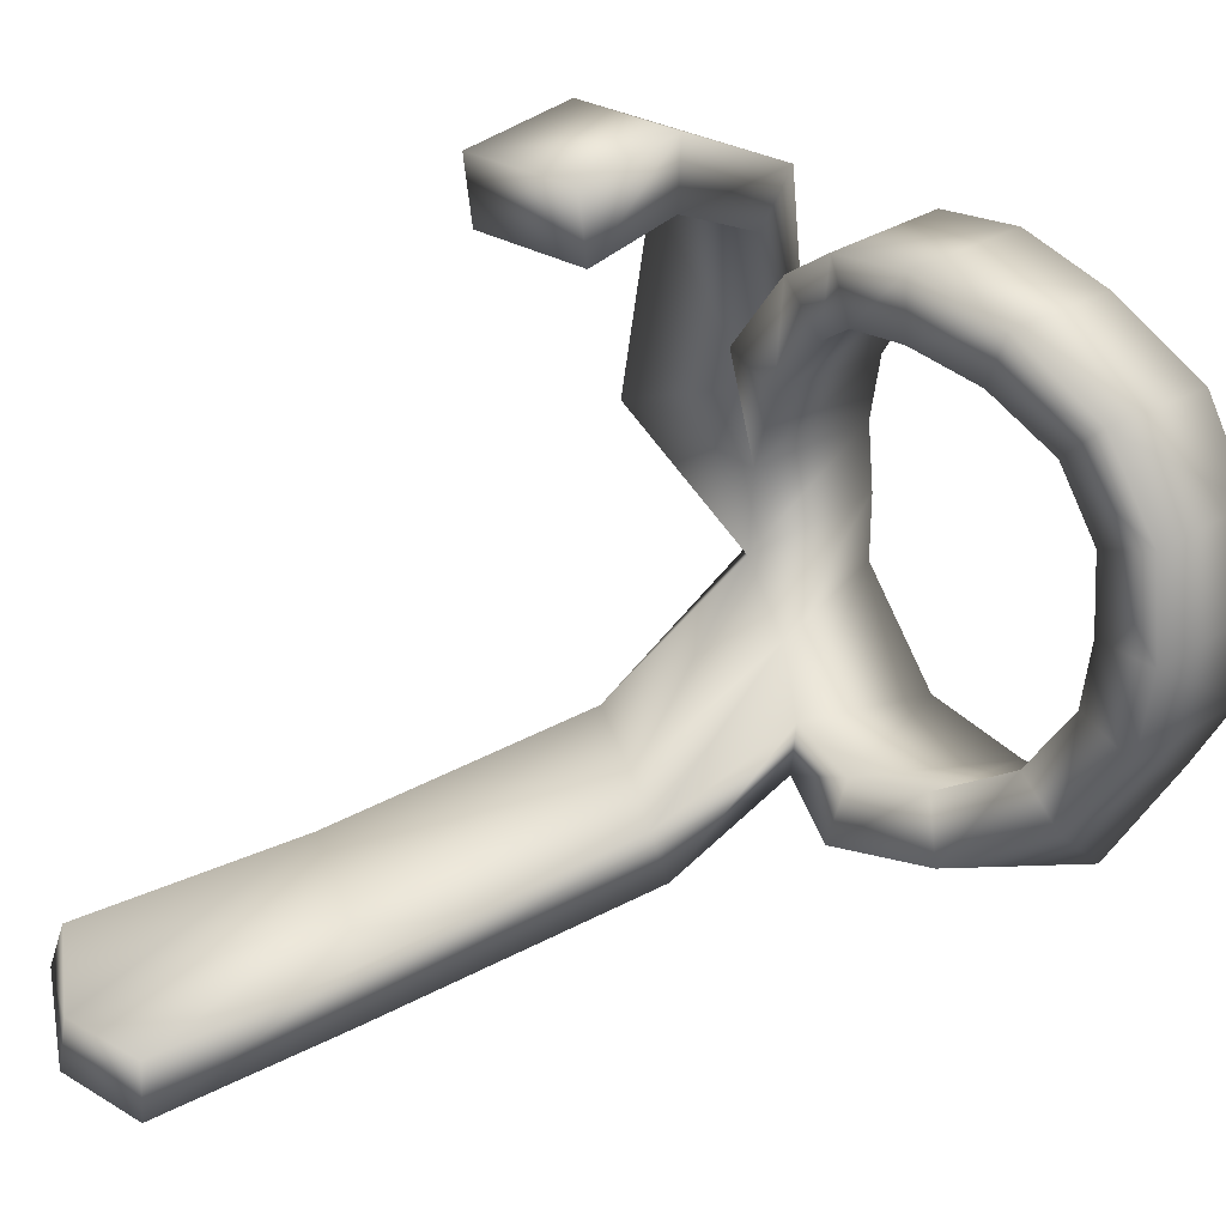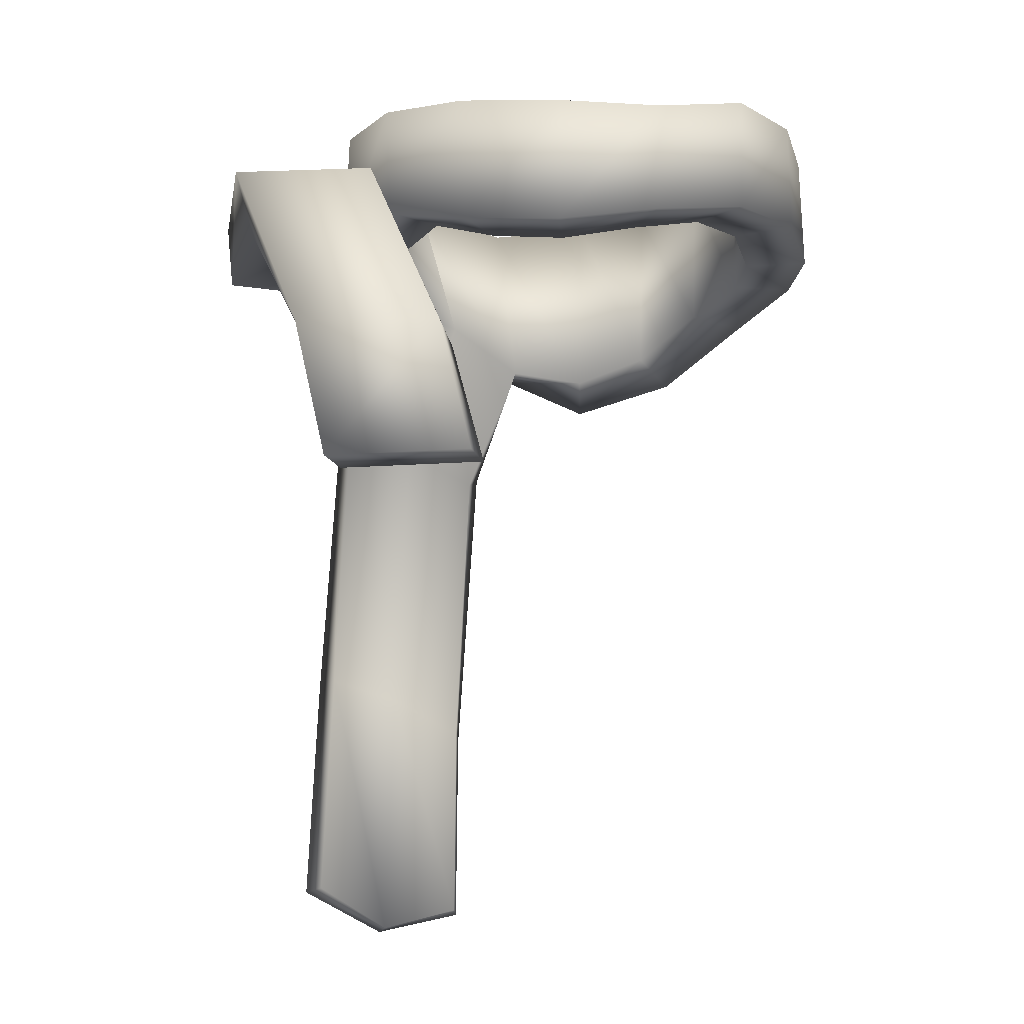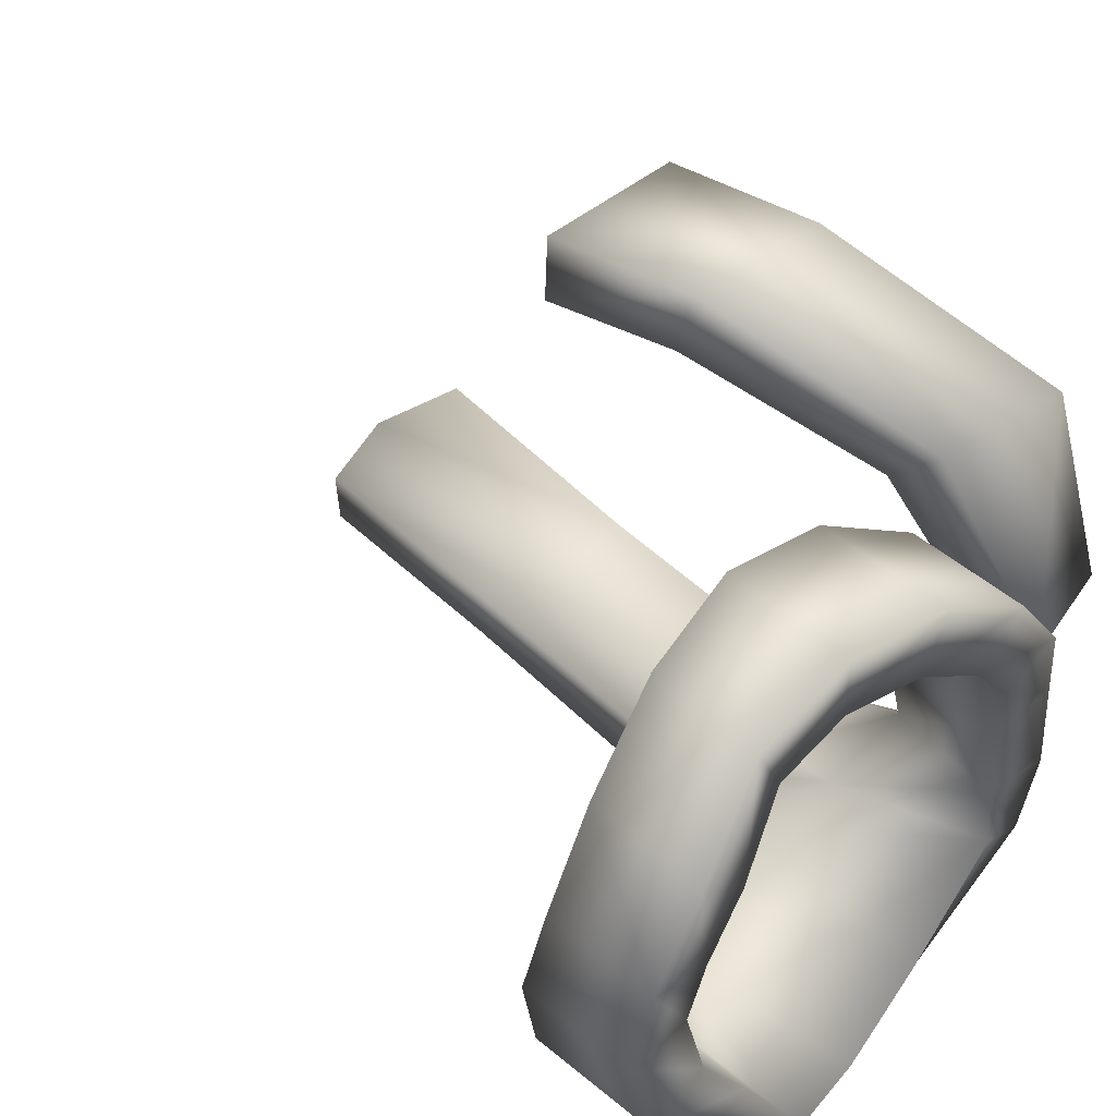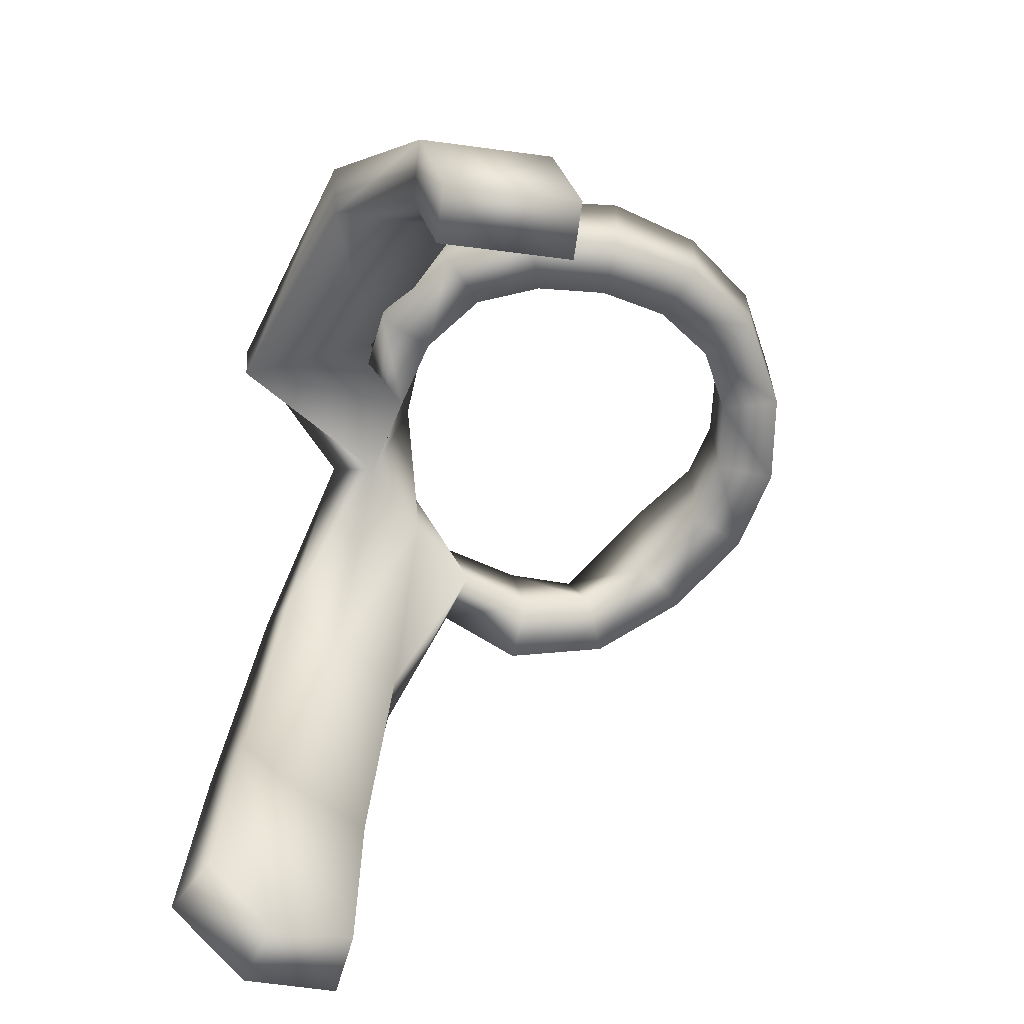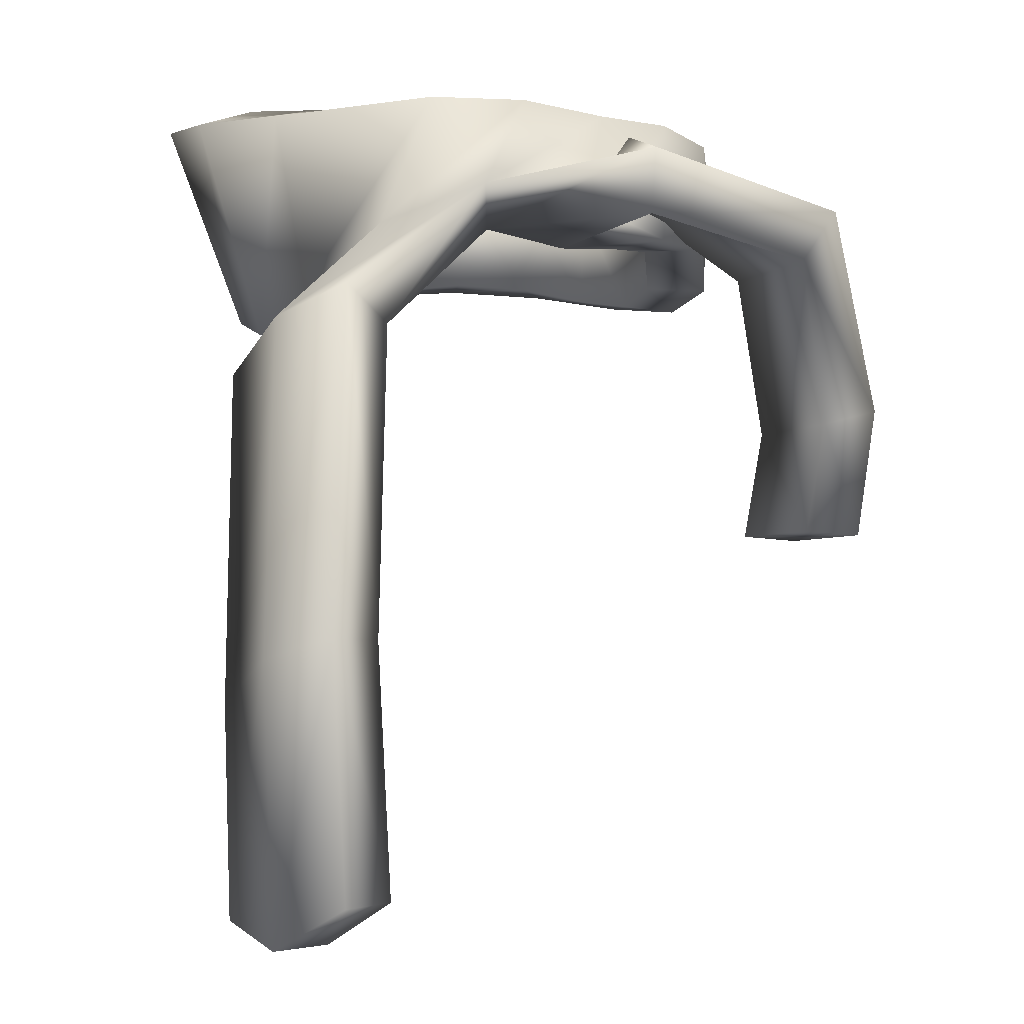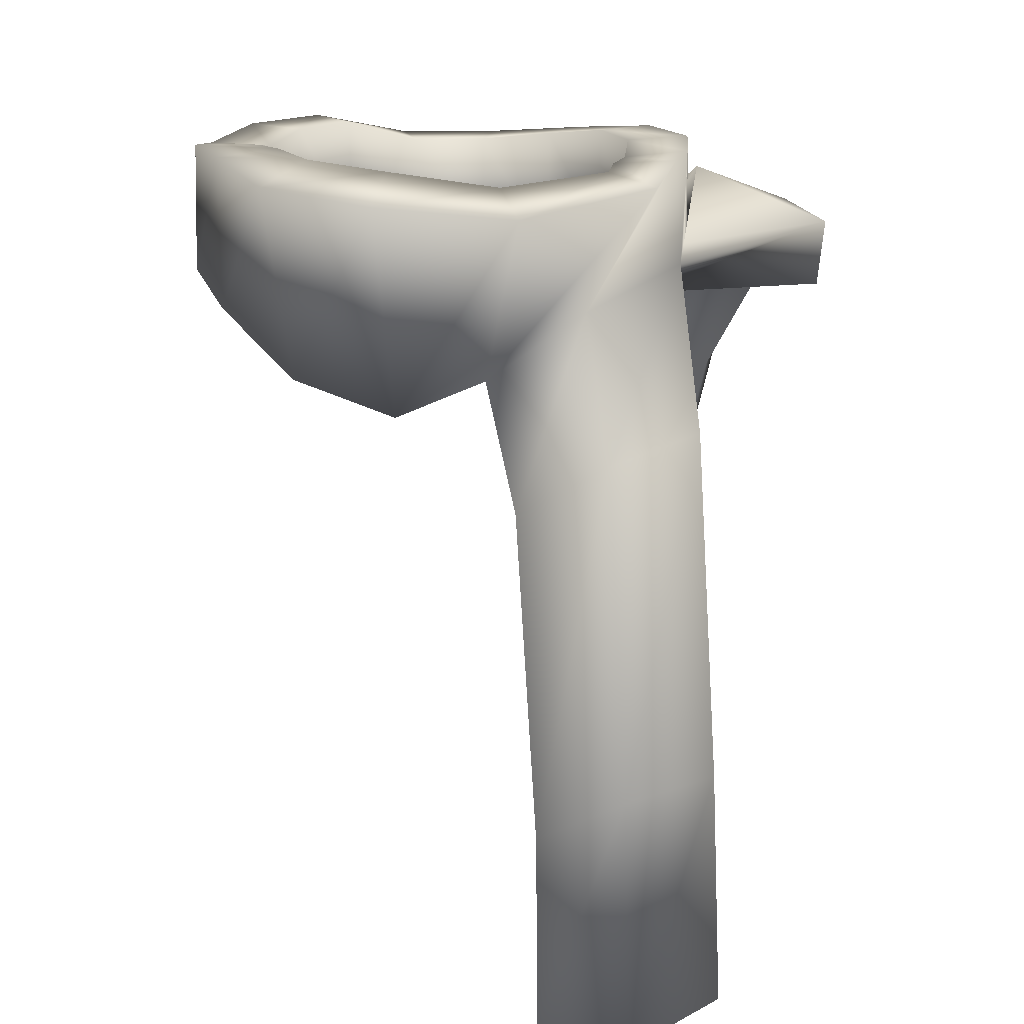
<metadata>
{"format":"obj","ext":"obj","renderer":"f3d","projection":"perspective","resolution":1024,"background":"white","views":[{"elev":30.1,"azim":-129.6,"up":"+Y"},{"elev":-13.1,"azim":-175.9,"up":"+Z"},{"elev":50.5,"azim":-45.5,"up":"+Y"},{"elev":-65.2,"azim":166.8,"up":"+Z"},{"elev":-3.5,"azim":61.5,"up":"+Z"},{"elev":19.2,"azim":10.6,"up":"+Z"}]}
</metadata>
<code>
g Scarf
v 0.5104 0.5146 -1.361
v 0.2857 0.6814 -1.088
v 0.2717 0.6742 -1.443
v 0.5206 0.5144 -1.048
v 0.6789 0.2703 -1.377
v 0.6632 0.283 -1.036
v 0.6919 -0.007334 -1.293
v 0.6895 0.05697 -1.038
v 0.7218 -0.3417 -1.276
v 0.6865 -0.2006 -1.019
v -0.2875 -0.6628 -1.567
v -0.2958 -0.8954 -0.9956
v 0.0006536 -0.9157 -1.031
v 0.006422 -0.7186 -1.641
v 0.3628 -0.8236 -1.069
v 0.2466 -0.6824 -1.537
v 0.6725 -0.4857 -1.039
v 0.4966 -0.5574 -1.369
v 0.6865 -0.2006 -1.019
v 0.7218 -0.3417 -1.276
v 0.2717 0.6742 -1.443
v 0.2857 0.6814 -1.088
v -0.00647 0.7411 -1.121
v 0.001033 0.7285 -1.47
v -0.285 0.6817 -1.12
v -0.2757 0.6741 -1.428
v -0.5233 0.5115 -1.048
v -0.5176 0.514 -1.369
v -0.6661 0.2809 -1.04
v -0.672 0.268 -1.347
v -0.672 0.268 -1.347
v -0.6661 0.2809 -1.04
v -0.7123 0.01813 -1.053
v -0.7236 0.008915 -1.372
v -0.6785 -0.2361 -1.014
v -0.6842 -0.2557 -1.371
v -0.5393 -0.4824 -1
v -0.53 -0.5095 -1.417
v -0.2958 -0.8954 -0.9956
v -0.2875 -0.6628 -1.567
v 0.7218 -0.3417 -1.276
v 0.8357 -0.8159 -1.606
v 0.6167 -0.9253 -1.677
v 0.4966 -0.5574 -1.369
v 0.3782 -0.952 -1.813
v 0.2466 -0.6824 -1.537
v 0.6167 -0.9253 -1.677
v 0.4424 -0.9942 -2.717
v 0.3782 -0.952 -1.813
v 0.6803 -0.98 -2.599
v 0.8357 -0.8159 -1.606
v 0.4454 -0.9771 -3.304
v 0.9056 -0.8822 -2.542
v 0.7011 -0.9573 -3.36
v 0.9346 -0.8562 -3.234
v 0.6919 -0.007334 -1.293
v 1.092 -0.01529 -1.212
v 0.7218 -0.3417 -1.276
v 0.709 0.1327 -1.095
v 0.9294 0.7025 -1.297
v 0.5302 0.7773 -1.325
v 0.5302 0.7773 -1.325
v 0.6956 1.017 -1.845
v 0.9294 0.7025 -1.297
v 0.3028 1.061 -1.866
v 0.6113 1.013 -2.22
v 0.218 1.053 -2.22
v 0.383 0.3875 -1.358
v 0.2061 0.5067 -1.437
v 0.211 0.5177 -1.082
v 0.3899 0.3906 -1.046
v 0.5095 0.2099 -1.384
v 0.4957 0.2174 -1.042
v 0.5515 -3.048e-08 -1.405
v 0.5119 0.03541 -1.058
v 0.5937 -0.27 -1.38
v 0.5095 -0.1745 -1.038
v 0.4052 -0.4137 -1.427
v 0.5261 -0.3824 -1.022
v -0.2052 -0.5105 -1.517
v -1.04e-07 -0.7457 -0.9713
v -0.211 -0.7443 -0.9471
v -1.04e-07 -0.5486 -1.582
v 0.2838 -0.6702 -1.018
v 0.211 -0.5068 -1.555
v 0.5261 -0.3824 -1.022
v 0.4052 -0.4137 -1.427
v 0.2061 0.5067 -1.437
v -0.007327 0.5612 -1.114
v 0.211 0.5177 -1.082
v -8.089e-08 0.5486 -1.464
v -0.211 0.5177 -1.115
v -0.2092 0.507 -1.423
v -0.3899 0.3906 -1.046
v -0.3896 0.3875 -1.367
v -0.4987 0.2148 -1.042
v -0.5036 0.2044 -1.349
v -0.5036 0.2044 -1.349
v -0.5324 0.01403 -1.058
v -0.4987 0.2148 -1.042
v -0.5437 0.006009 -1.377
v -0.5095 -0.1745 -1.02
v -0.515 -0.1945 -1.376
v -0.3899 -0.3824 -0.9898
v -0.3816 -0.4083 -1.404
v -0.211 -0.7443 -0.9471
v -0.2052 -0.5105 -1.517
v 0.5937 -0.27 -1.38
v 0.5927 -0.7647 -1.755
v 0.7827 -0.6713 -1.7
v 0.4052 -0.4137 -1.427
v 0.3885 -0.7815 -1.87
v 0.211 -0.5068 -1.555
v 0.5927 -0.7647 -1.755
v 0.3885 -0.7815 -1.87
v 0.4328 -0.8145 -2.716
v 0.6382 -0.805 -2.603
v 0.7827 -0.6713 -1.7
v 0.4344 -0.7975 -3.298
v 0.8315 -0.7183 -2.548
v 0.6602 -0.7821 -3.356
v 0.8598 -0.6925 -3.231
v 0.5515 -3.048e-08 -1.405
v 0.5937 -0.27 -1.38
v 1.075 -0.01859 -1.391
v 0.6914 0.1282 -1.274
v 0.8976 0.6069 -1.446
v 0.5044 0.6469 -1.446
v 0.5044 0.6469 -1.446
v 0.8976 0.6069 -1.446
v 0.678 0.8435 -1.89
v 0.2847 0.8835 -1.89
v 0.5931 0.8342 -2.21
v 0.1999 0.8742 -2.21
v 0.2466 -0.6824 -1.537
v 0.211 -0.5068 -1.555
v -1.04e-07 -0.5486 -1.582
v 0.006422 -0.7186 -1.641
v -0.2052 -0.5105 -1.517
v -0.2875 -0.6628 -1.567
v -0.3816 -0.4083 -1.404
v -0.53 -0.5095 -1.417
v -0.515 -0.1945 -1.376
v -0.6842 -0.2557 -1.371
v -0.5437 0.006009 -1.377
v -0.7236 0.008915 -1.372
v -0.5036 0.2044 -1.349
v -0.672 0.268 -1.347
v -0.3896 0.3875 -1.367
v -0.5176 0.514 -1.369
v -0.2092 0.507 -1.423
v -0.2757 0.6741 -1.428
v -8.089e-08 0.5486 -1.464
v 0.001033 0.7285 -1.47
v 0.2061 0.5067 -1.437
v 0.2717 0.6742 -1.443
v 0.383 0.3875 -1.358
v 0.5104 0.5146 -1.361
v 0.5095 0.2099 -1.384
v 0.6789 0.2703 -1.377
v 0.5515 -3.048e-08 -1.405
v 0.6919 -0.007334 -1.293
v 0.7218 -0.3417 -1.276
v 0.5937 -0.27 -1.38
v 0.7827 -0.6713 -1.7
v 0.8357 -0.8159 -1.606
v 0.8315 -0.7183 -2.548
v 0.9056 -0.8822 -2.542
v 0.8598 -0.6925 -3.231
v 0.9346 -0.8562 -3.234
v 0.3782 -0.952 -1.813
v 0.211 -0.5068 -1.555
v 0.2466 -0.6824 -1.537
v 0.3885 -0.7815 -1.87
v 0.4424 -0.9942 -2.717
v 0.4328 -0.8145 -2.716
v 0.4454 -0.9771 -3.304
v 0.4344 -0.7975 -3.298
v 0.7011 -0.9573 -3.36
v 0.4344 -0.7975 -3.298
v 0.4454 -0.9771 -3.304
v 0.6602 -0.7821 -3.356
v 0.9346 -0.8562 -3.234
v 0.8598 -0.6925 -3.231
v 1.092 -0.01529 -1.212
v 1.075 -0.01859 -1.391
v 0.5937 -0.27 -1.38
v 0.7218 -0.3417 -1.276
v 0.6919 -0.007334 -1.293
v 0.5515 -3.048e-08 -1.405
v 0.6914 0.1282 -1.274
v 0.709 0.1327 -1.095
v 0.5044 0.6469 -1.446
v 0.5302 0.7773 -1.325
v 0.2847 0.8835 -1.89
v 0.3028 1.061 -1.866
v 0.1999 0.8742 -2.21
v 0.218 1.053 -2.22
v 0.9294 0.7025 -1.297
v 1.075 -0.01859 -1.391
v 1.092 -0.01529 -1.212
v 0.8976 0.6069 -1.446
v 0.6956 1.017 -1.845
v 0.678 0.8435 -1.89
v 0.6113 1.013 -2.22
v 0.5931 0.8342 -2.21
v 0.218 1.053 -2.22
v 0.1999 0.8742 -2.21
v 0.5931 0.8342 -2.21
v 0.6113 1.013 -2.22
v -0.00647 0.7411 -1.121
v -0.007327 0.5612 -1.114
v -0.211 0.5177 -1.115
v -0.285 0.6817 -1.12
v 0.2857 0.6814 -1.088
v -0.3899 0.3906 -1.046
v 0.211 0.5177 -1.082
v -0.5233 0.5115 -1.048
v 0.5206 0.5144 -1.048
v -0.4987 0.2148 -1.042
v 0.3899 0.3906 -1.046
v -0.6661 0.2809 -1.04
v 0.6632 0.283 -1.036
v -0.5324 0.01403 -1.058
v 0.4957 0.2174 -1.042
v -0.7123 0.01813 -1.053
v 0.6895 0.05697 -1.038
v -0.5095 -0.1745 -1.02
v 0.5119 0.03541 -1.058
v -0.6785 -0.2361 -1.014
v 0.6865 -0.2006 -1.019
v -0.3899 -0.3824 -0.9898
v 0.5095 -0.1745 -1.038
v -0.5393 -0.4824 -1
v 0.6725 -0.4857 -1.039
v -0.211 -0.7443 -0.9471
v 0.5261 -0.3824 -1.022
v -0.2958 -0.8954 -0.9956
v 0.3628 -0.8236 -1.069
v -1.04e-07 -0.7457 -0.9713
v 0.2838 -0.6702 -1.018
v 0.0006536 -0.9157 -1.031
g Scarf_0
f 3 2 1
f 2 4 1
f 1 4 5
f 4 6 5
f 5 6 7
f 6 8 7
f 7 8 9
f 8 10 9
f 13 12 11
f 14 13 11
f 15 13 14
f 16 15 14
f 17 15 16
f 18 17 16
f 19 17 18
f 20 19 18
f 23 22 21
f 24 23 21
f 25 23 24
f 26 25 24
f 27 25 26
f 28 27 26
f 29 27 28
f 30 29 28
f 33 32 31
f 34 33 31
f 35 33 34
f 36 35 34
f 37 35 36
f 38 37 36
f 39 37 38
f 40 39 38
f 43 42 41
f 44 43 41
f 45 43 44
f 46 45 44
f 49 48 47
f 48 50 47
f 47 50 51
f 48 52 50
f 50 53 51
f 52 54 50
f 50 54 53
f 54 55 53
f 58 57 56
f 57 59 56
f 57 60 59
f 60 61 59
f 64 63 62
f 63 65 62
f 63 66 65
f 66 67 65
f 70 69 68
f 71 70 68
f 71 68 72
f 73 71 72
f 73 72 74
f 75 73 74
f 75 74 76
f 77 75 76
f 77 76 78
f 79 77 78
f 82 81 80
f 81 83 80
f 81 84 83
f 84 85 83
f 84 86 85
f 86 87 85
f 90 89 88
f 89 91 88
f 89 92 91
f 92 93 91
f 92 94 93
f 94 95 93
f 94 96 95
f 96 97 95
f 100 99 98
f 99 101 98
f 99 102 101
f 102 103 101
f 102 104 103
f 104 105 103
f 104 106 105
f 106 107 105
f 110 109 108
f 109 111 108
f 109 112 111
f 112 113 111
f 116 115 114
f 117 116 114
f 117 114 118
f 119 116 117
f 120 117 118
f 121 119 117
f 121 117 120
f 122 121 120
f 125 124 123
f 126 125 123
f 127 125 126
f 128 127 126
f 131 130 129
f 132 131 129
f 133 131 132
f 134 133 132
f 137 136 135
f 138 137 135
f 139 137 138
f 140 139 138
f 141 139 140
f 142 141 140
f 143 141 142
f 144 143 142
f 145 143 144
f 146 145 144
f 147 145 146
f 148 147 146
f 149 147 148
f 150 149 148
f 151 149 150
f 152 151 150
f 153 151 152
f 154 153 152
f 155 153 154
f 156 155 154
f 157 155 156
f 158 157 156
f 159 157 158
f 160 159 158
f 161 159 160
f 162 161 160
f 165 164 163
f 166 165 163
f 167 165 166
f 168 167 166
f 169 167 168
f 170 169 168
f 173 172 171
f 172 174 171
f 171 174 175
f 174 176 175
f 175 176 177
f 176 178 177
f 181 180 179
f 180 182 179
f 179 182 183
f 182 184 183
f 187 186 185
f 188 187 185
f 191 190 189
f 192 191 189
f 193 191 192
f 194 193 192
f 195 193 194
f 196 195 194
f 197 195 196
f 198 197 196
f 201 200 199
f 200 202 199
f 199 202 203
f 202 204 203
f 203 204 205
f 204 206 205
f 209 208 207
f 210 209 207
f 213 212 211
f 214 213 211
f 211 212 215
f 216 213 214
f 212 217 215
f 218 216 214
f 215 217 219
f 220 216 218
f 217 221 219
f 222 220 218
f 219 221 223
f 224 220 222
f 221 225 223
f 226 224 222
f 223 225 227
f 228 224 226
f 225 229 227
f 230 228 226
f 227 229 231
f 232 228 230
f 229 233 231
f 234 232 230
f 231 233 235
f 236 232 234
f 233 237 235
f 238 236 234
f 235 237 239
f 240 236 238
f 237 241 239
f 242 240 238
f 239 241 242
f 241 240 242

</code>
